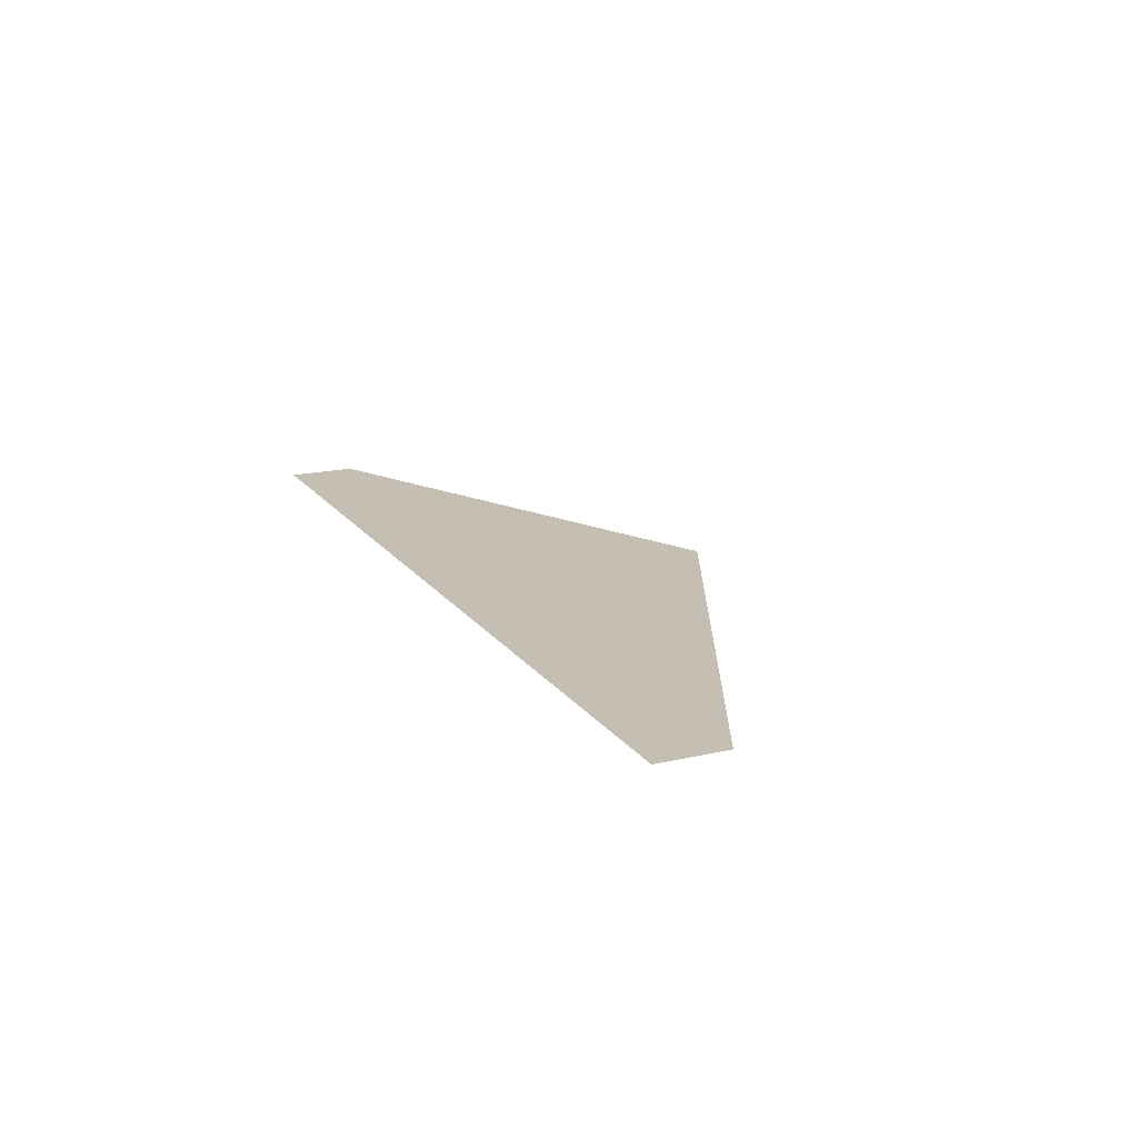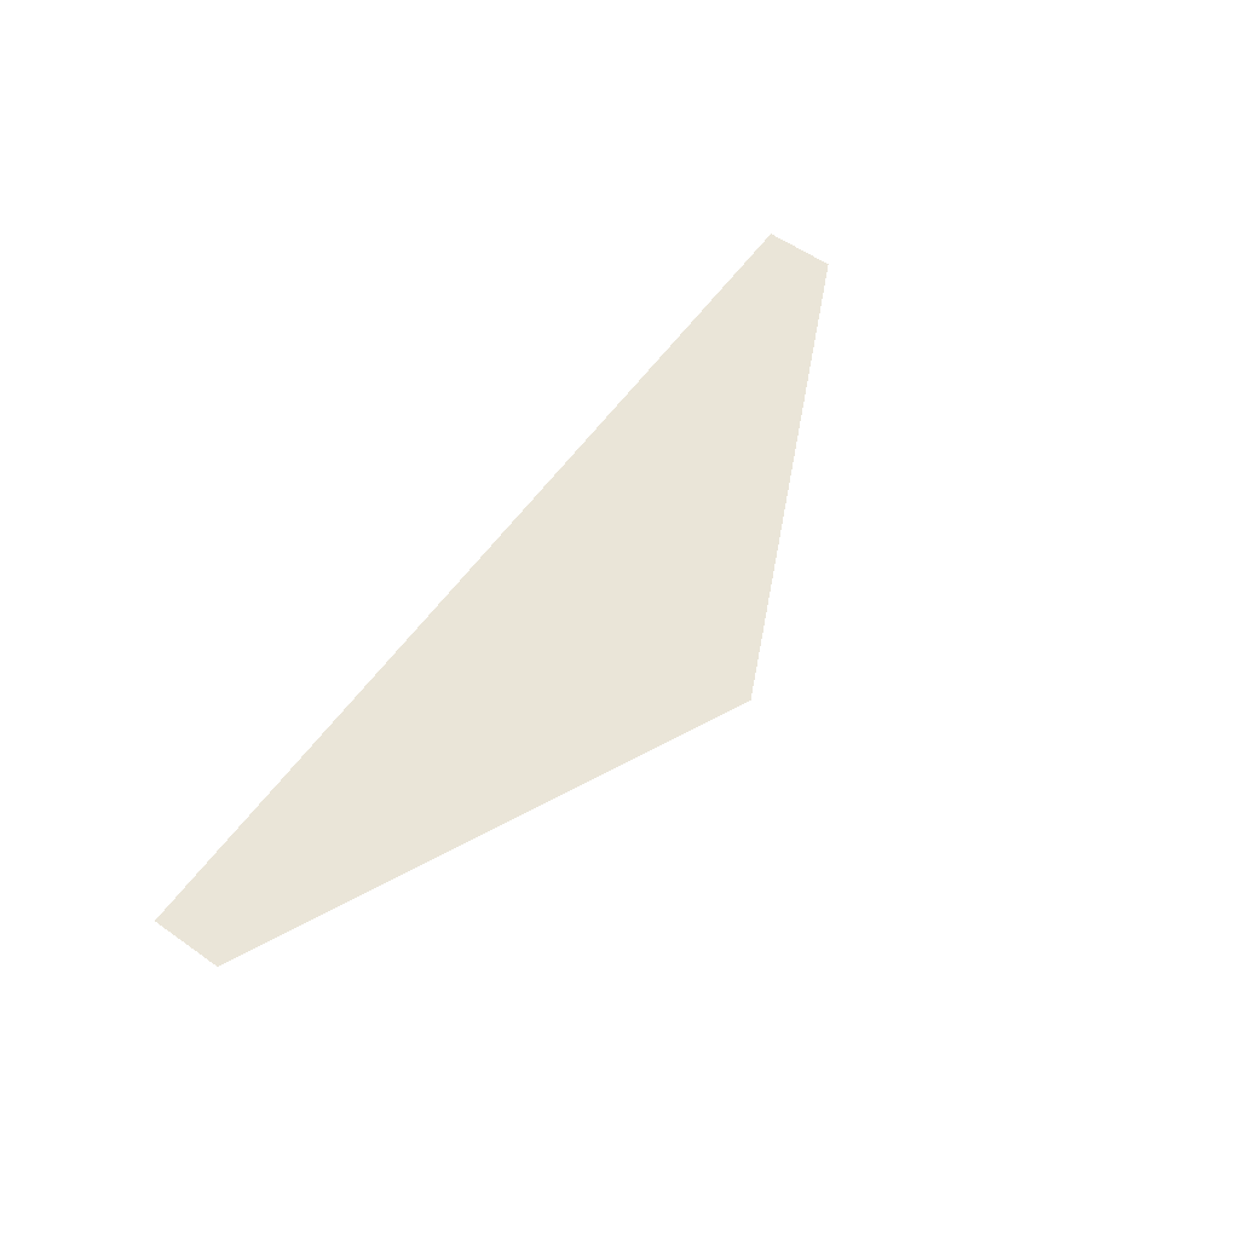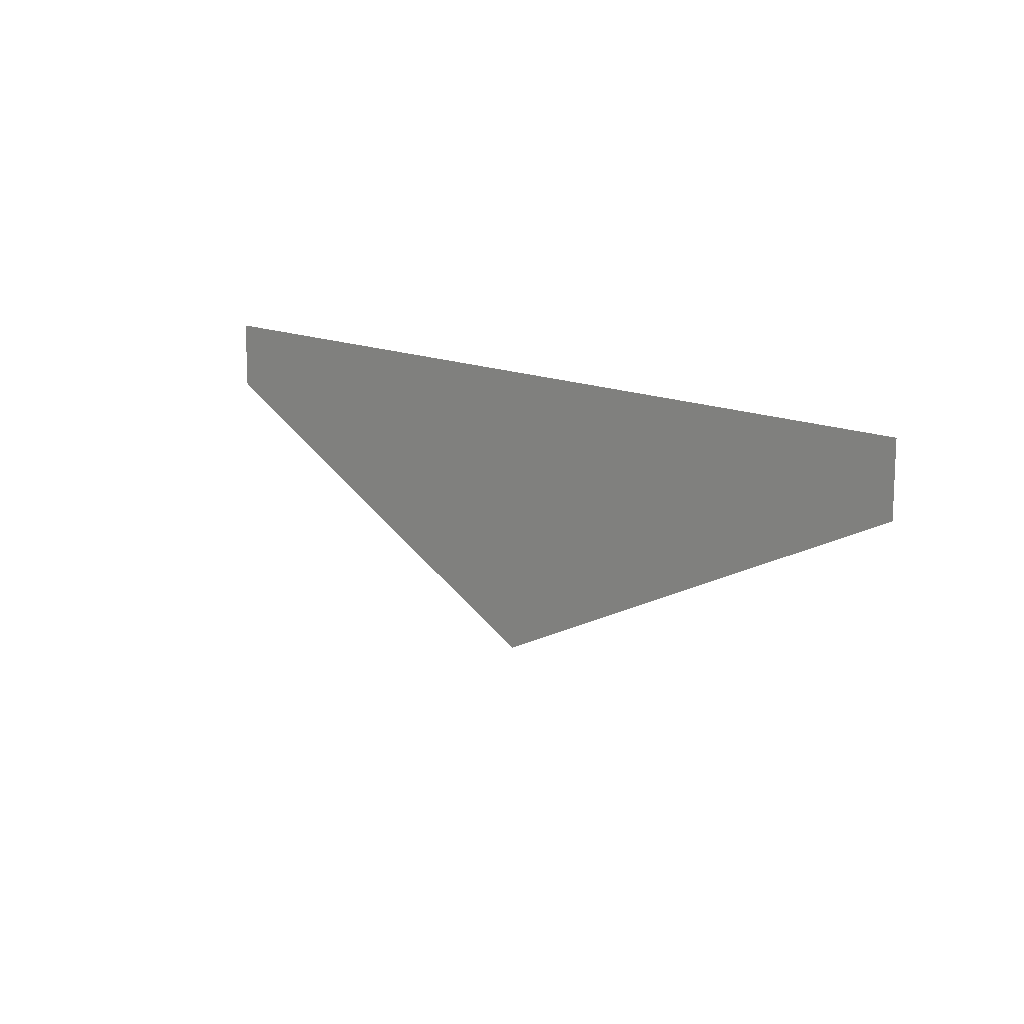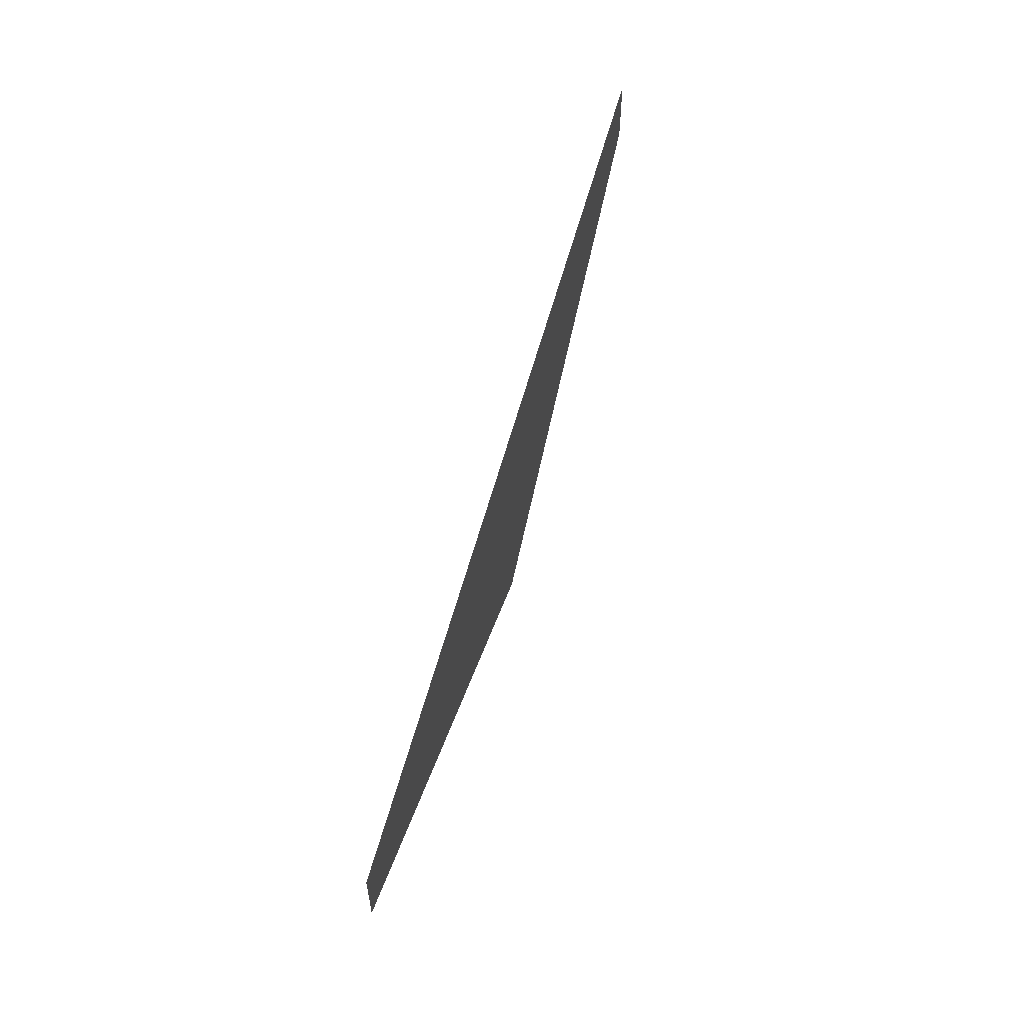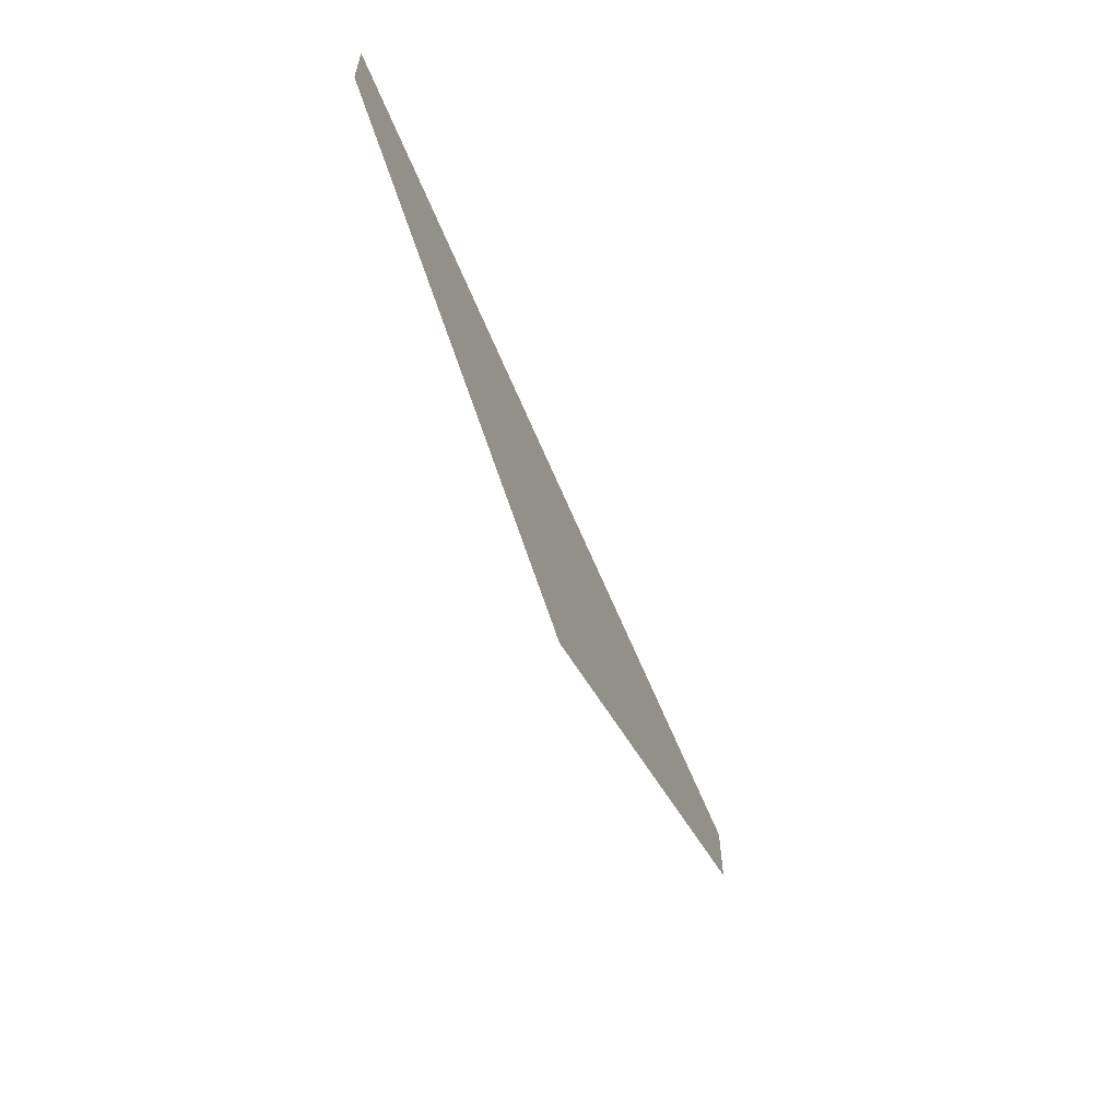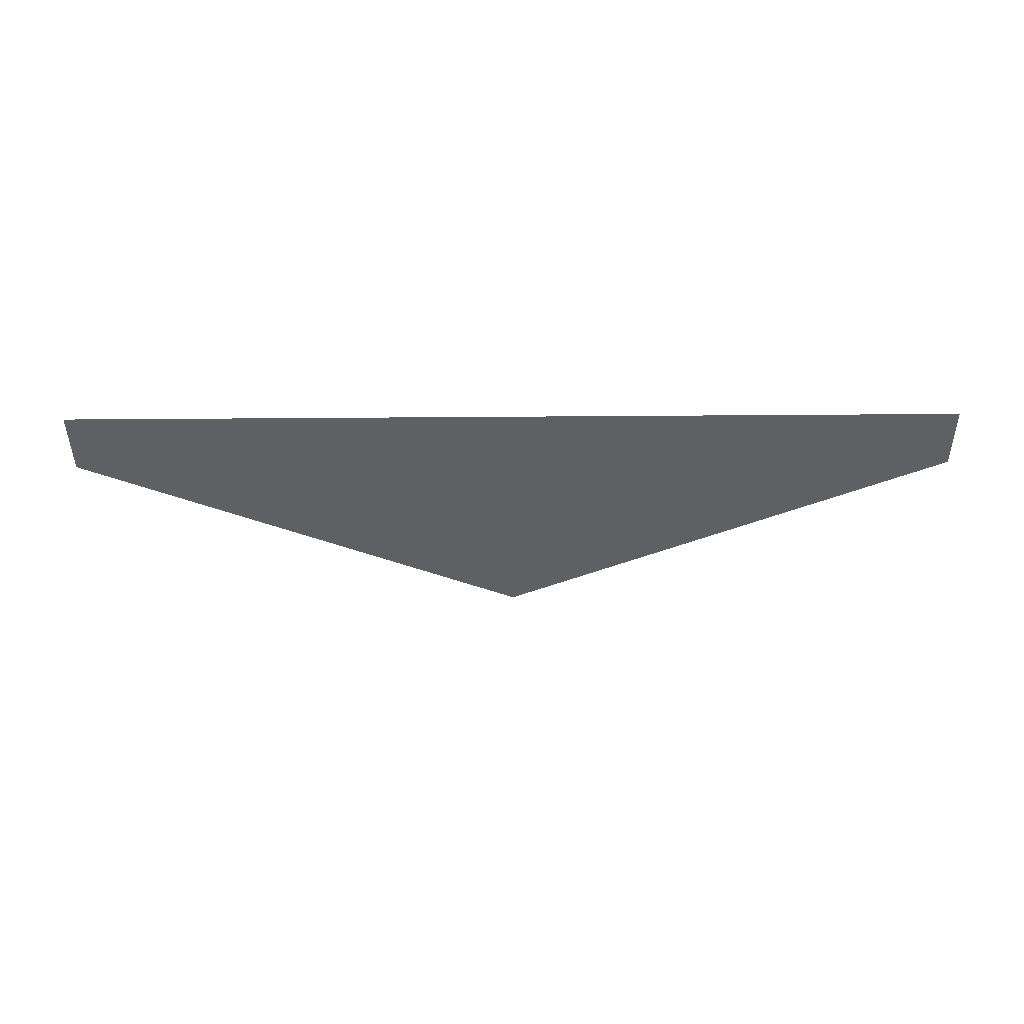
<metadata>
{"format":"obj","ext":"obj","renderer":"f3d","projection":"perspective","resolution":1024,"background":"white","views":[{"elev":17.6,"azim":-114.4,"up":"+Z"},{"elev":58.8,"azim":-54.3,"up":"+Z"},{"elev":13.3,"azim":47.8,"up":"+Y"},{"elev":57.5,"azim":104.8,"up":"+Y"},{"elev":-59.8,"azim":-68.0,"up":"+Y"},{"elev":-43.6,"azim":-179.5,"up":"+Z"}]}
</metadata>
<code>
o arrow
v 0.103 0.1031 0.1485
v -0.103 0.1031 0.1485
v 0 0.03958 0.1485
v 0.103 0.08762 0.1485
v 0 0.1031 0.1485
v -0.103 0.08762 0.1485
f 5 4 1
f 5 6 3
f 5 3 4
f 5 2 6

</code>
